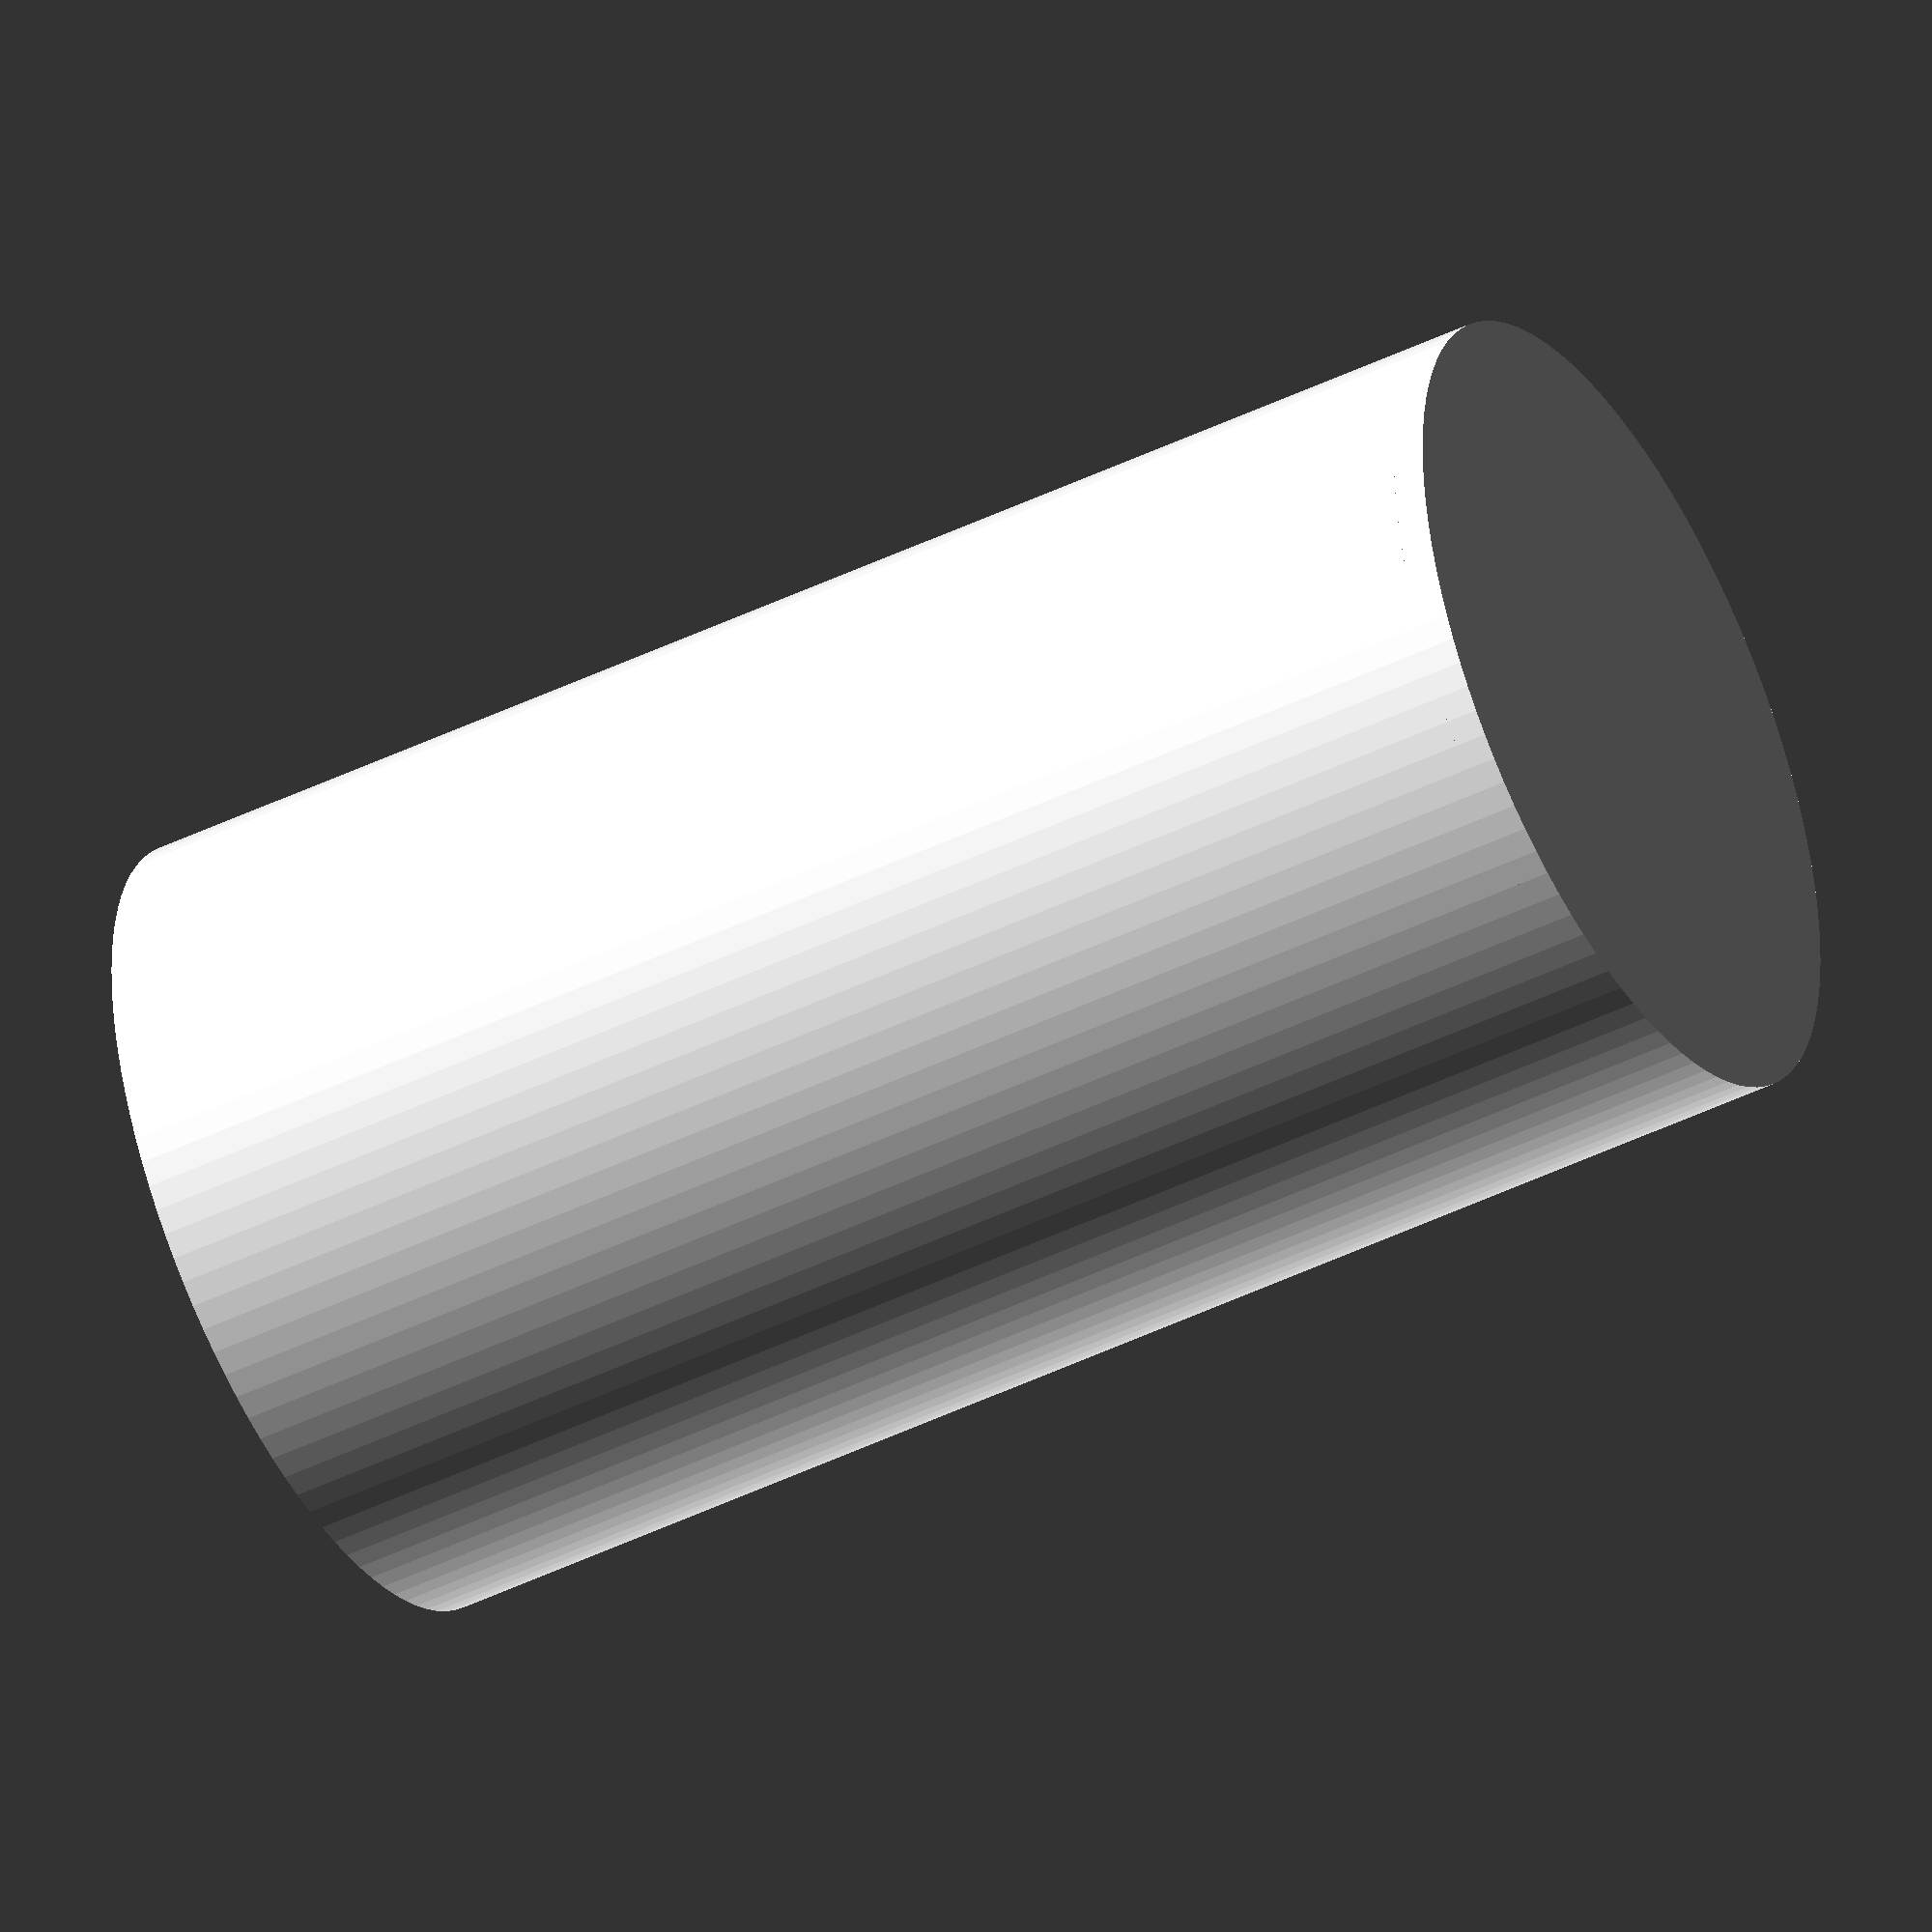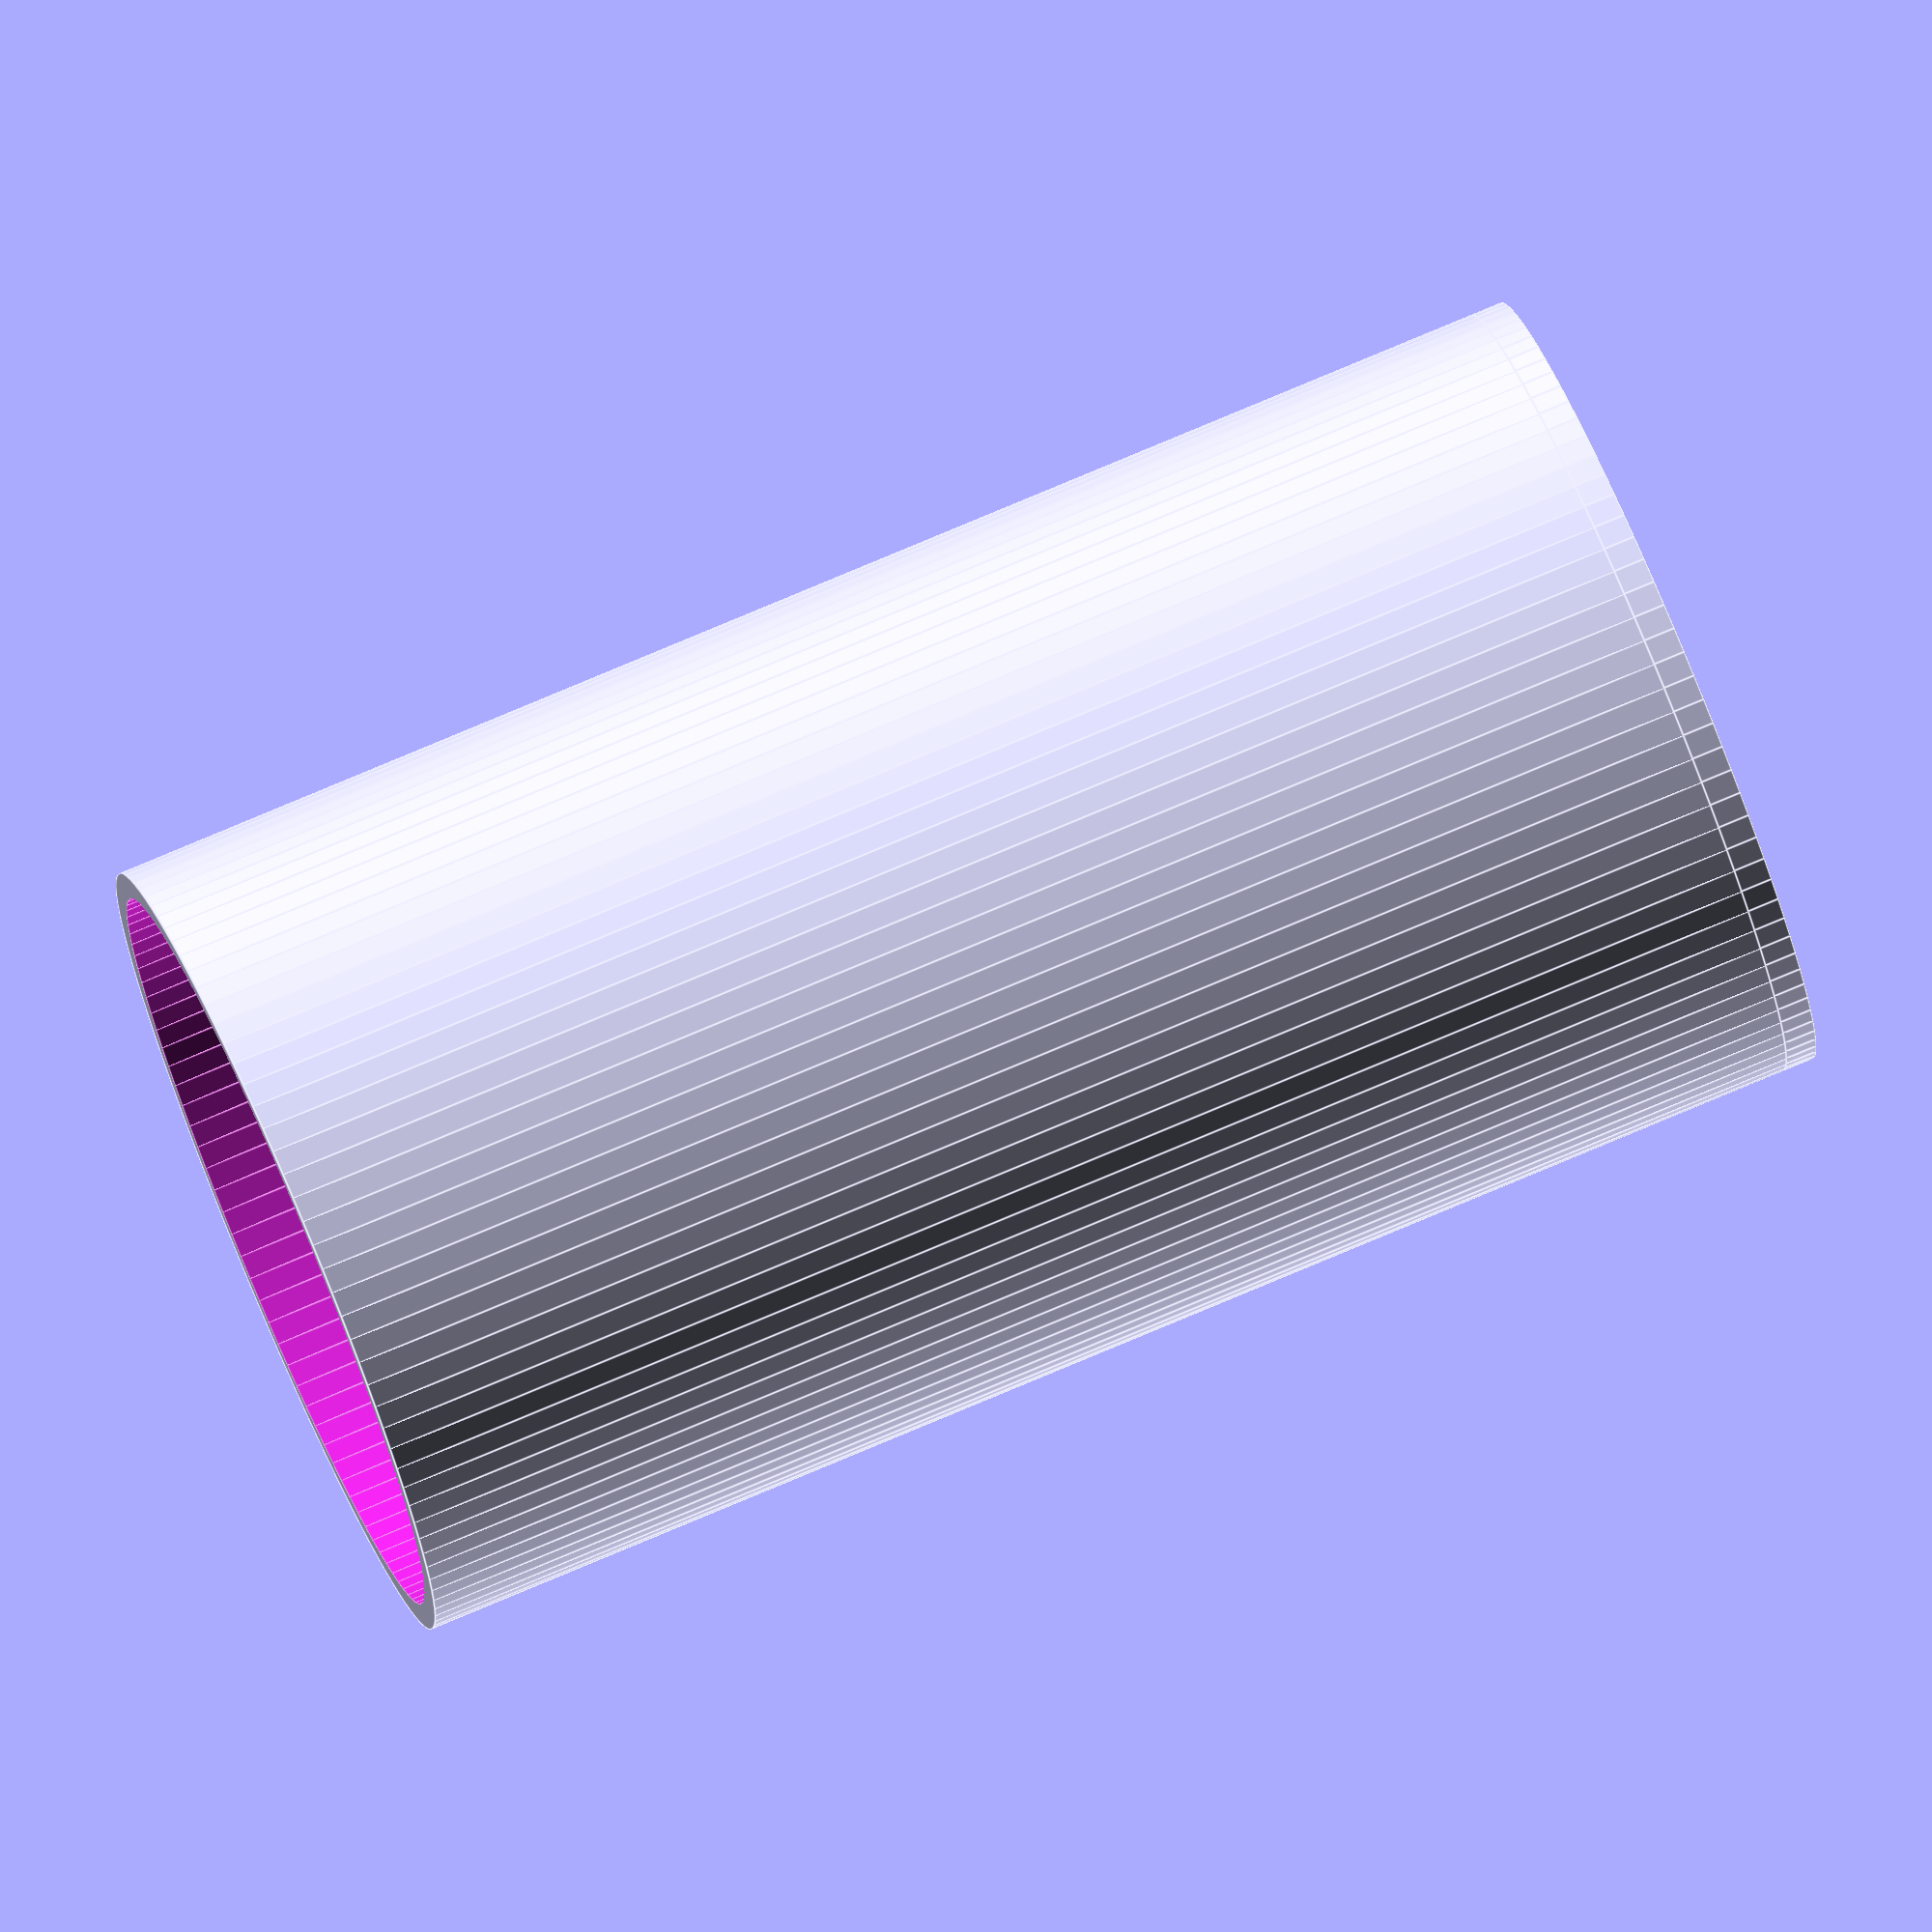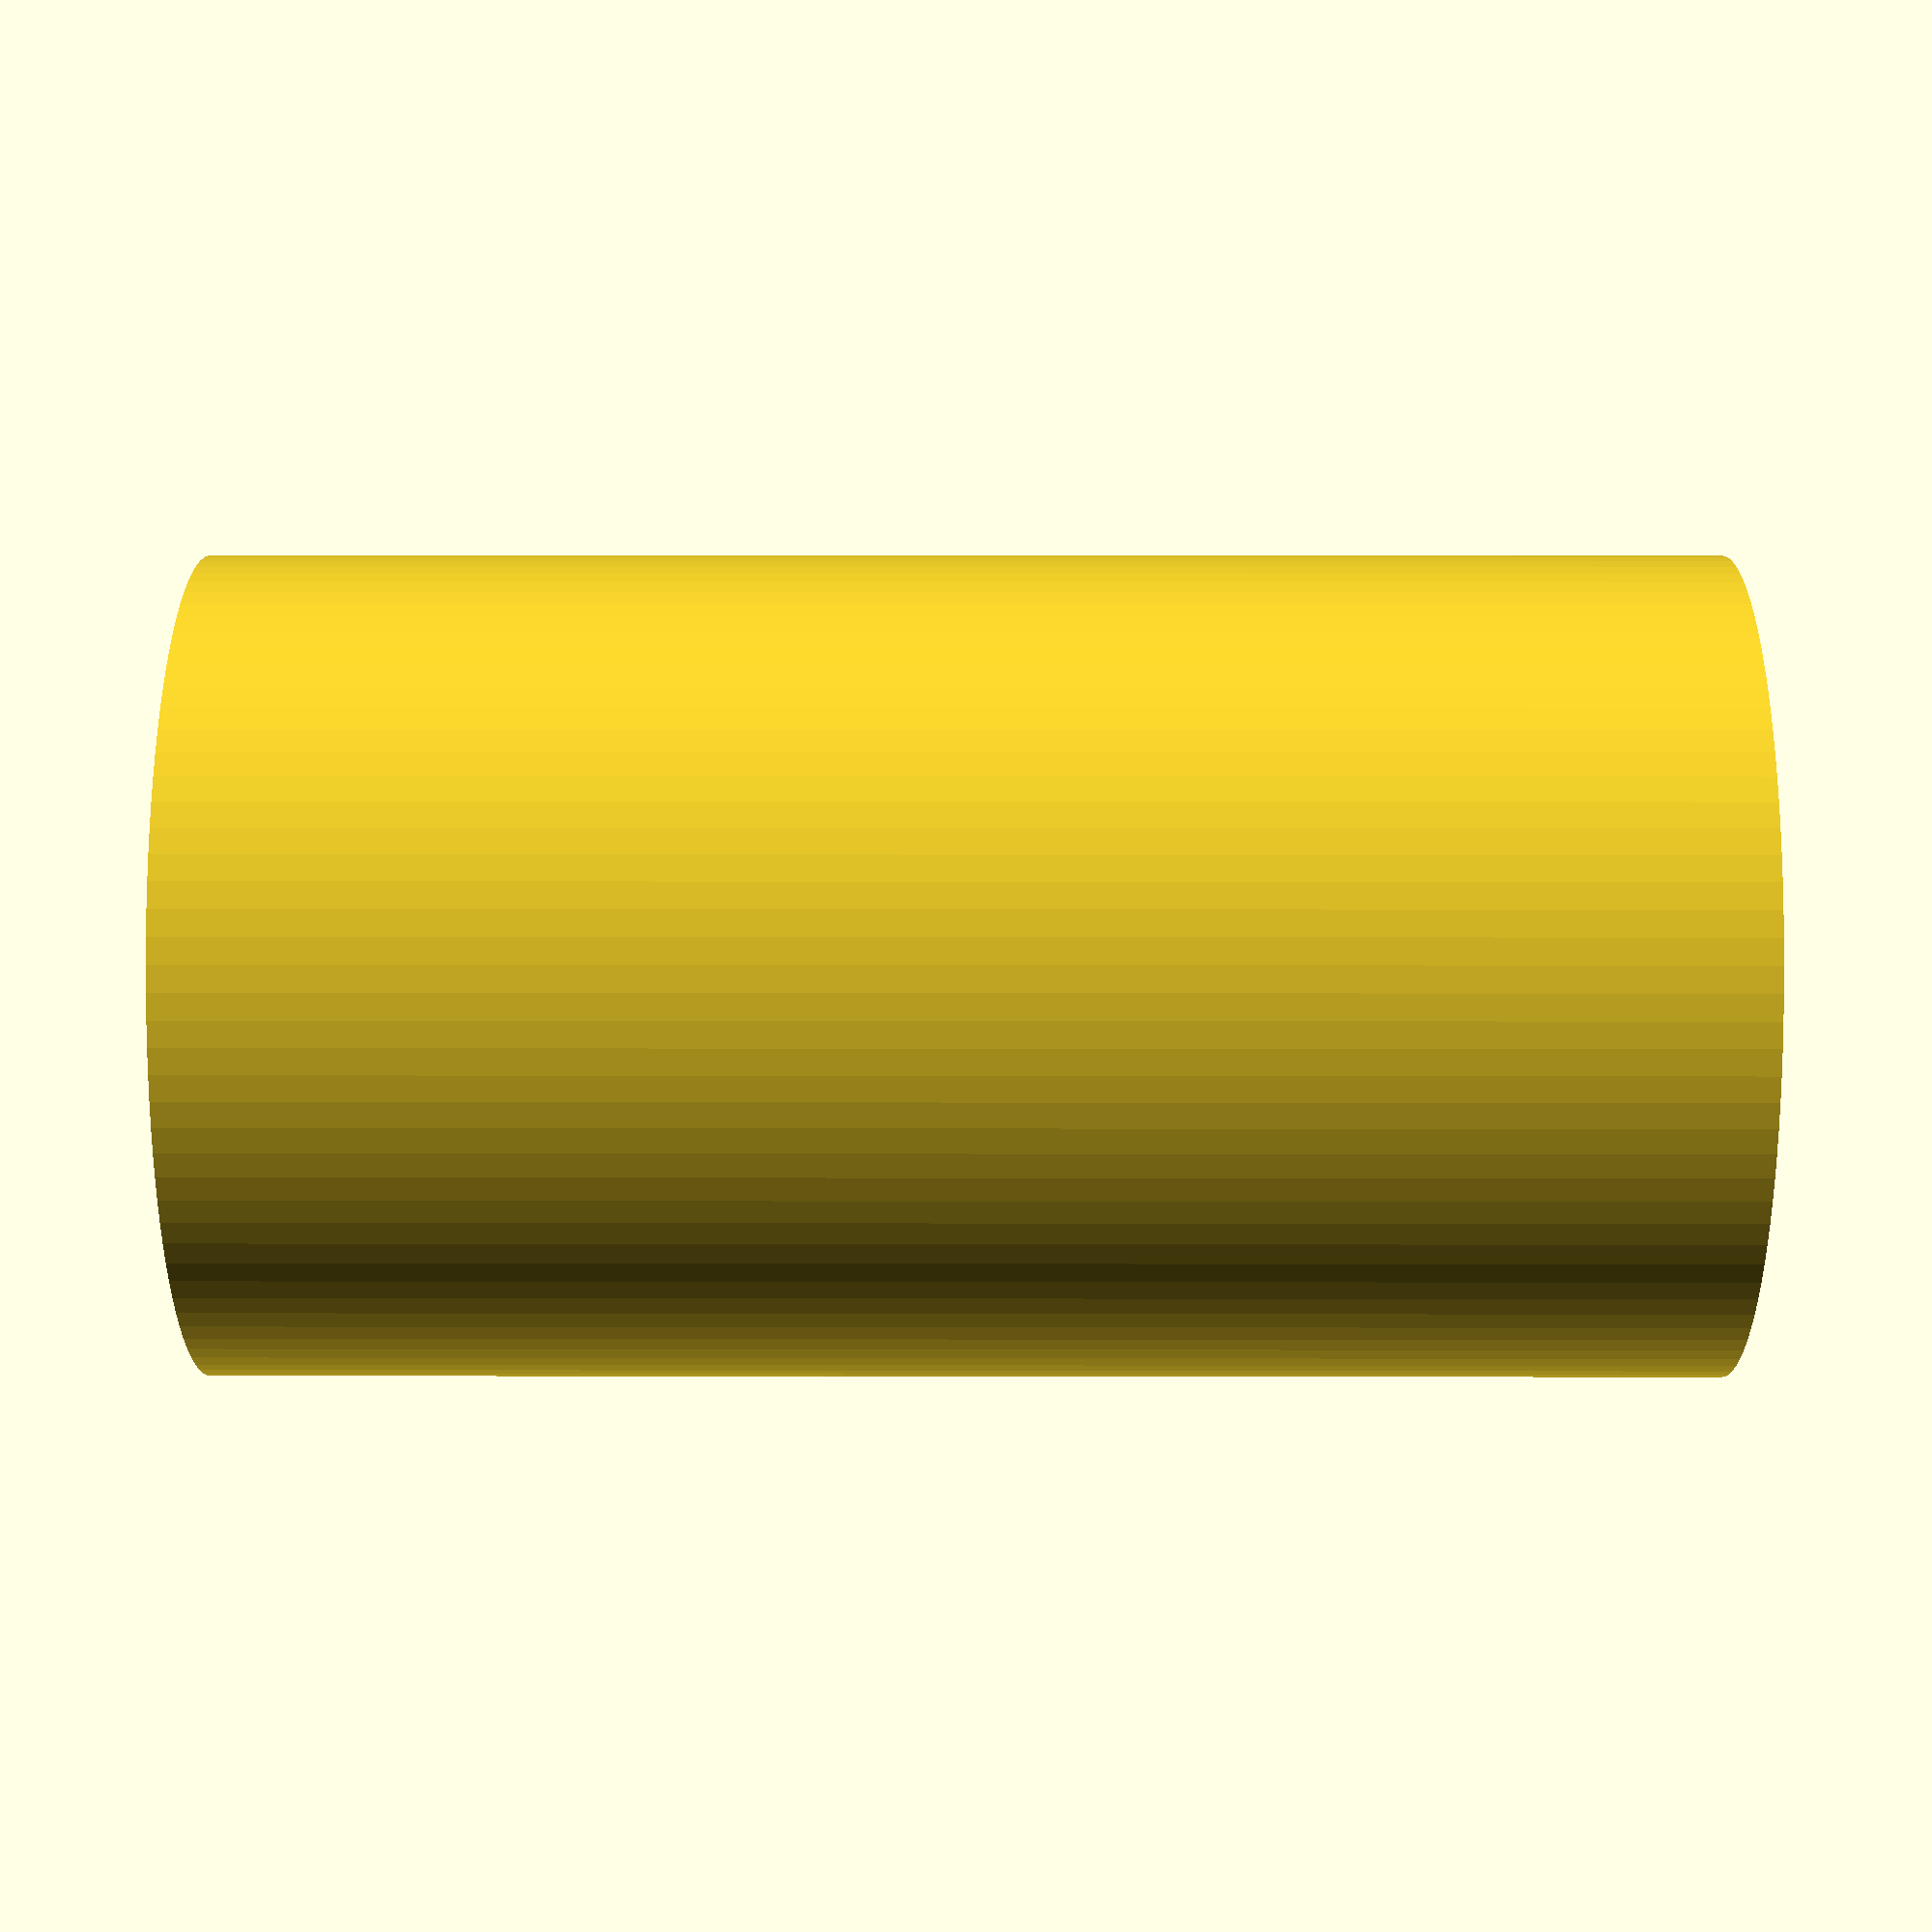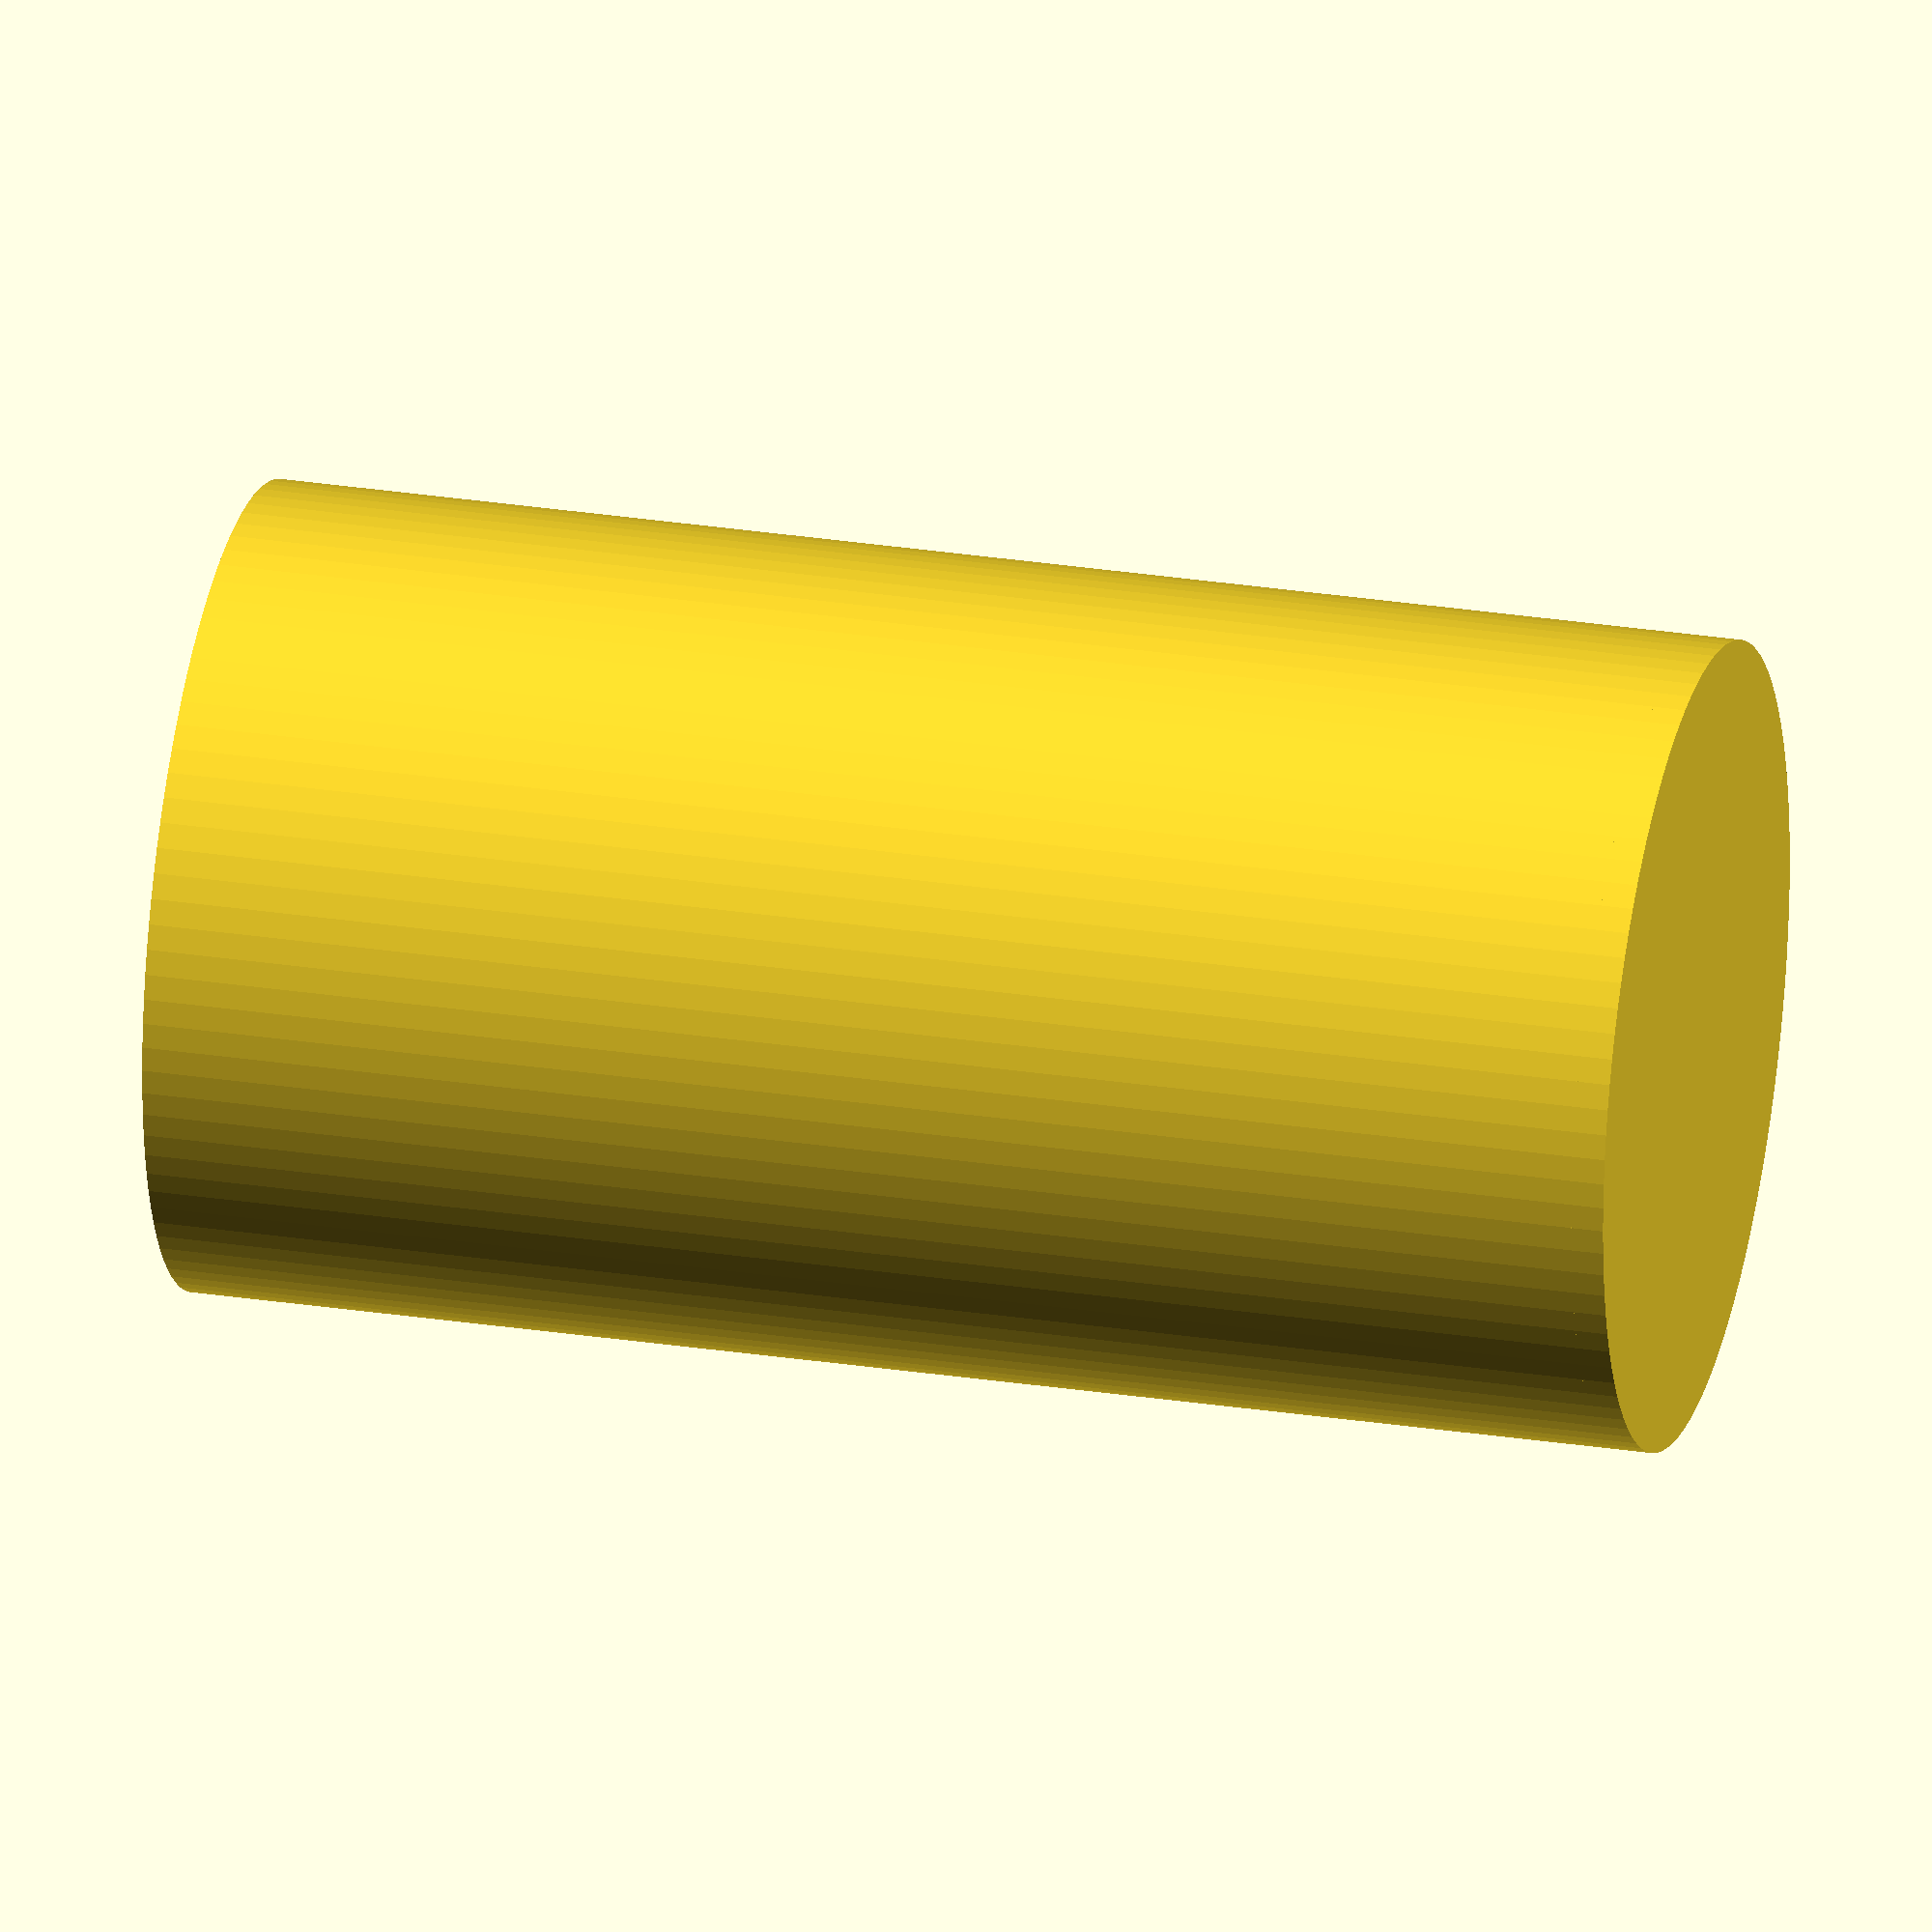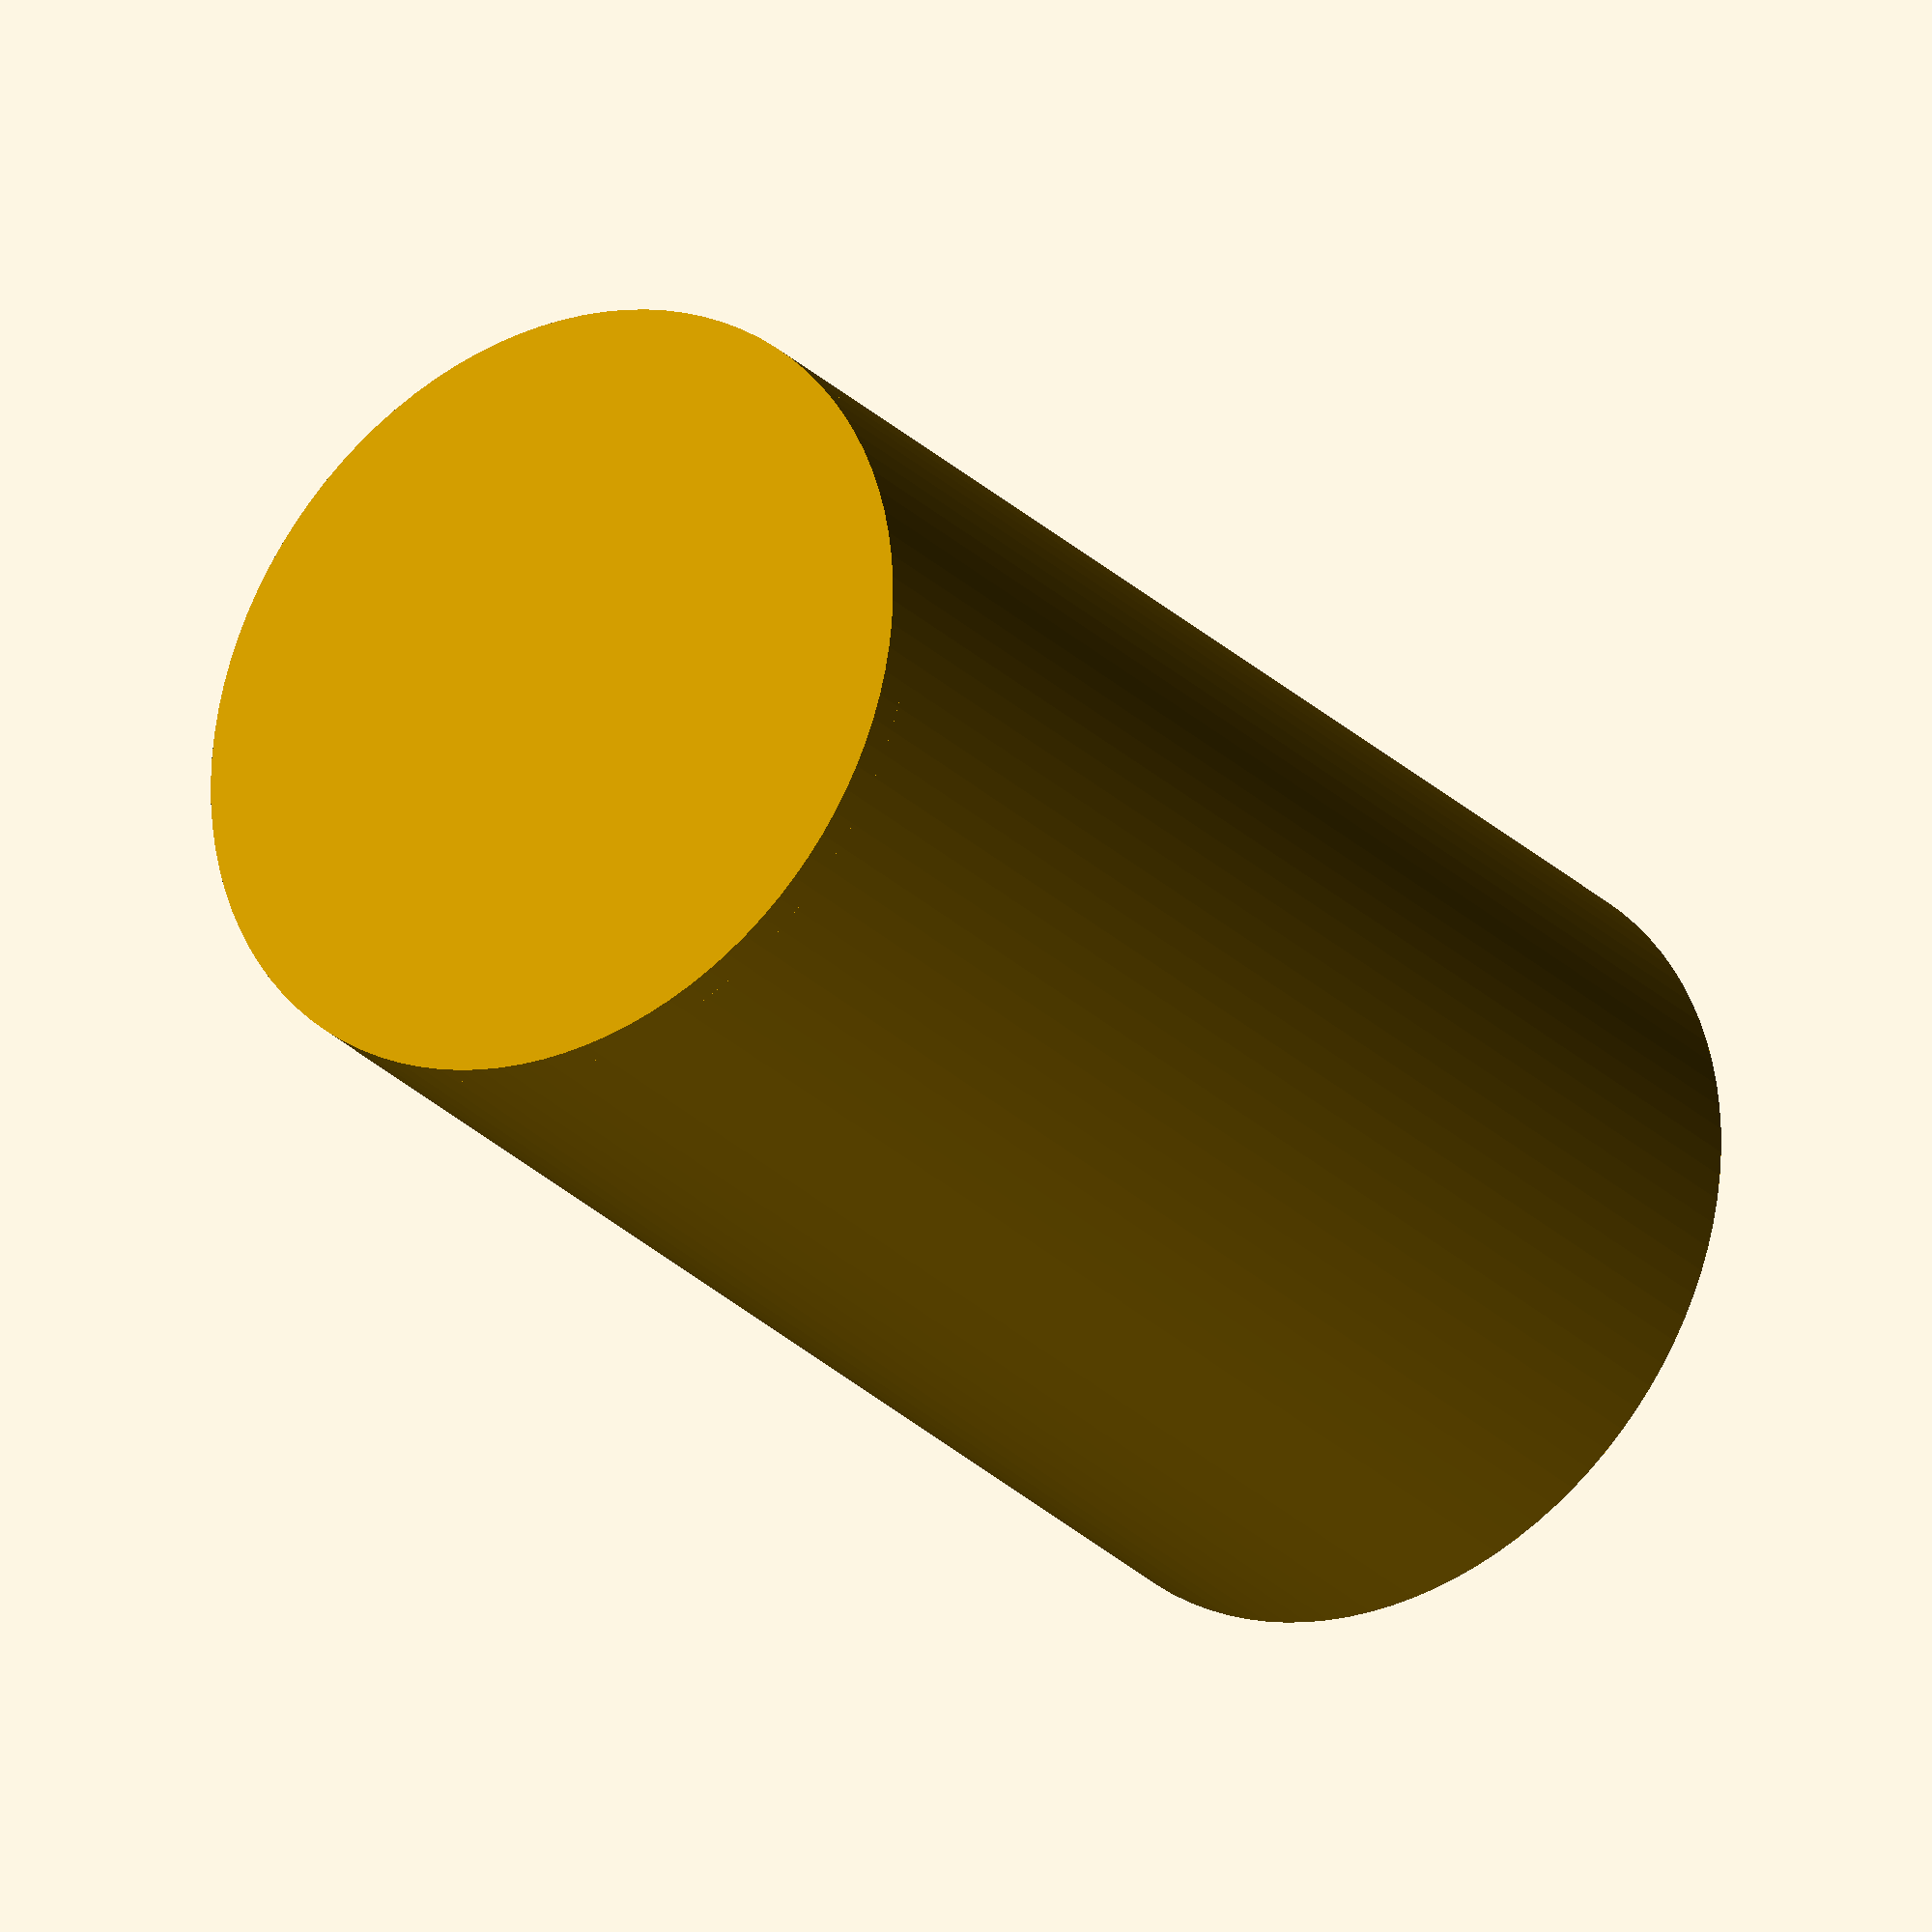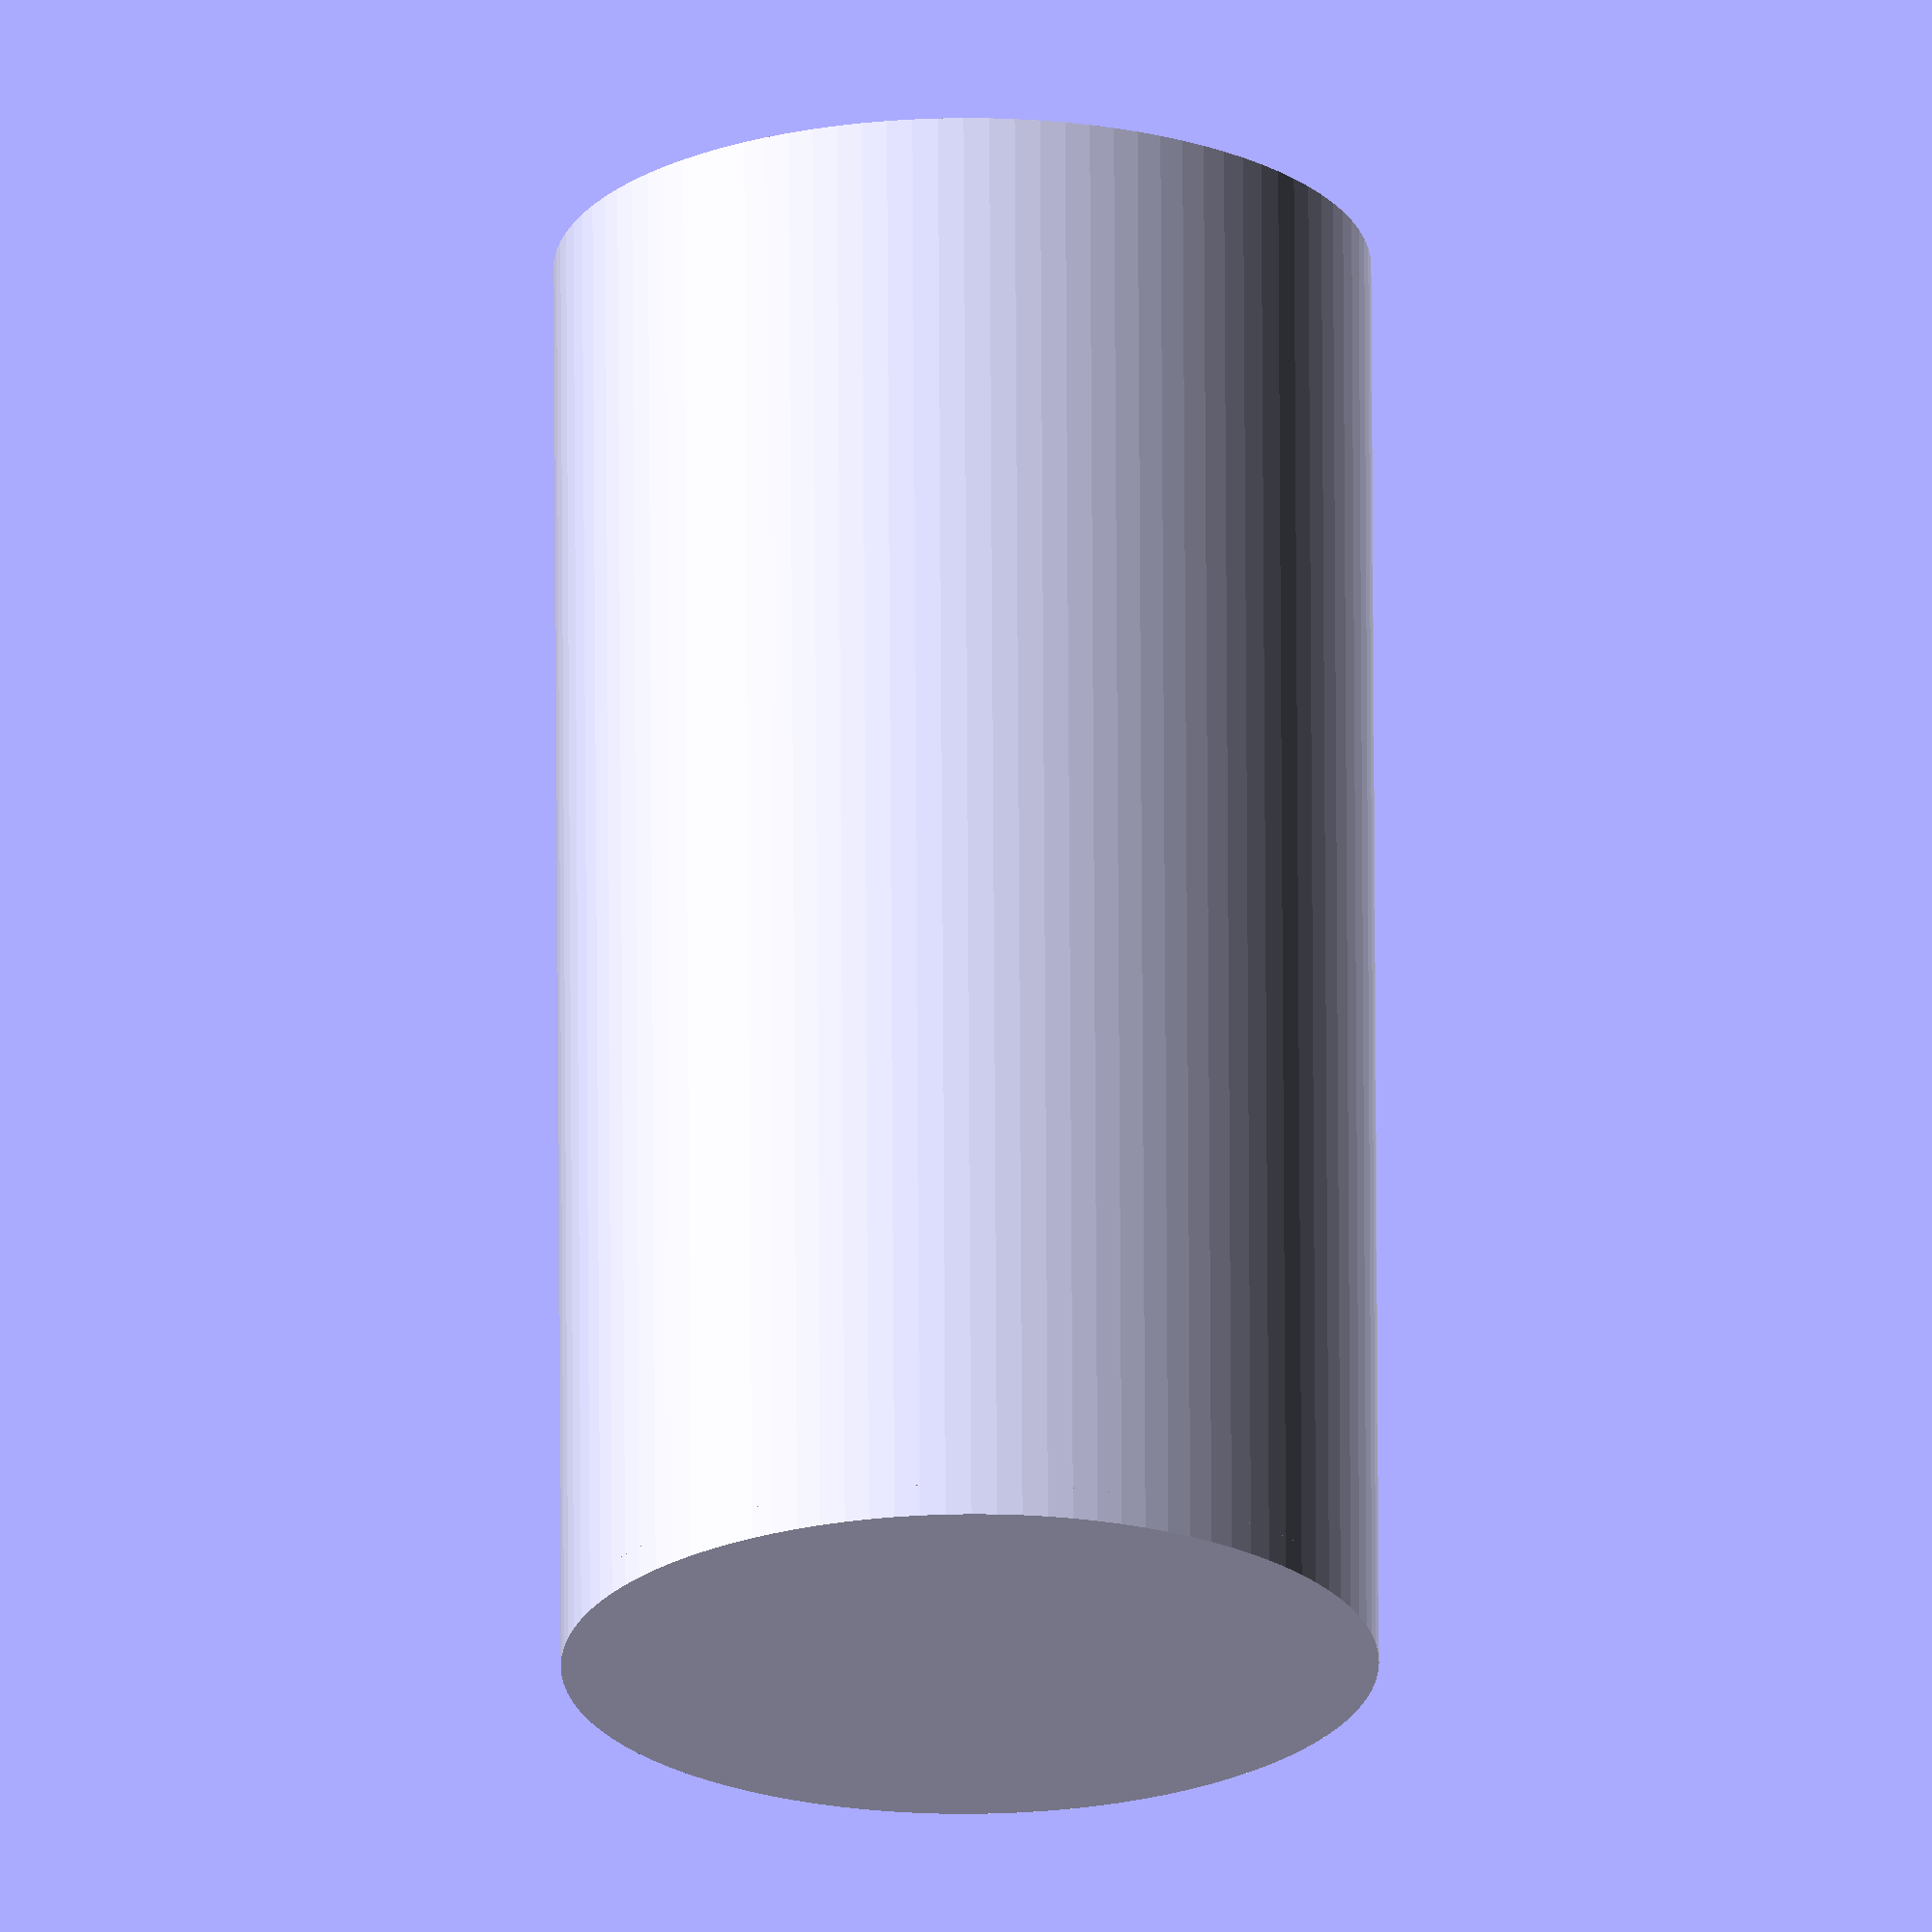
<openscad>
use <MCAD/regular_shapes.scad>

$fn = 100;

function exists(i) = 
    !(
        (i < 0 || i > 161)
        || (i > 0 && i < 17)
        || (i > 19 && i < 30)
        || (i > 37 && i < 48)
        || (i > 125 && i < 128)
        || (i > 142 && i < 146)
    );

h=8;

/* CONFIGURATION */

N = 18; // number of hexes in period
D = 75; // diameter
T = 2.5; // grid thickness
W = 2.5; // grid width
epsilon = 0.005;
top = 6;
bottom = 6;
baseThick = 3;

/* CONFIG END */

R = D / 2;
c = PI * D; // big cylinder circumference
c_rel = sqrt(N * N - N + 1); // big cylinder circumference - unitless
a = c / c_rel; // base hex width
r = a / 2 / cos(30); // base hex r


cosA = (2 * N * N - 3 * N + 1) / c_rel / (N - 1) / 2;
//cosA = (-1 + c_rel * c_rel + (N - 1) * (N - 1)) / 2/  c_rel / (N - 1);
alpha = acos(cosA);

dx = a * cosA; // circumference step per hex
dz = - a * sqrt( 1 - cosA * cosA); // z step per hex 
dPhi = 360 / c * dx;

H = -161 * dz + 2 * r;

echo ("Grid diameter =", D);
echo ("Grid height =", H);
echo ("Full height =", H + top + bottom);
echo ("Hex r =", r);
echo ("Hex a =", a);

translate([0, 0, -baseThick + epsilon])
    cylinder(r1 = R, r2 = R, h = baseThick);

difference() {
    cylinder(r1 = R, r2 = R, h = H + top +bottom);
    translate([0, 0, -epsilon])
        cylinder(r1 = R - T, r2 = R - T, h = H + top + bottom + 2 * epsilon);

    translate([0, 0, H + top - r]) {
        for (i = [0:161]){
            if (exists(i))
                hex(r=r - W / 2, h=h, R = R, i = i);
        }
    }
}

// translate([0, 0, H - r]) {
//     for (i = [0:161]){
//         if (exists(i))
//             hex(r=r, h=h, R = R, i = i);
//     }
// }

//    hex(r=r, h=h, R = R, i = 0);



module hex(r, h, R, i) {
    rotate([0, 0, i * dPhi])
        translate([0,-R, i * dz])
            rotate([0, alpha, 0])
                translate ([0, h, 0])
                    rotate([90,90,0])
                        hexagon_prism(h, r);
}


</openscad>
<views>
elev=225.9 azim=82.6 roll=60.9 proj=o view=solid
elev=103.3 azim=132.4 roll=113.0 proj=o view=edges
elev=349.4 azim=190.9 roll=90.2 proj=p view=solid
elev=332.0 azim=348.9 roll=103.2 proj=o view=wireframe
elev=206.2 azim=192.9 roll=326.5 proj=o view=solid
elev=291.5 azim=280.6 roll=179.7 proj=o view=solid
</views>
